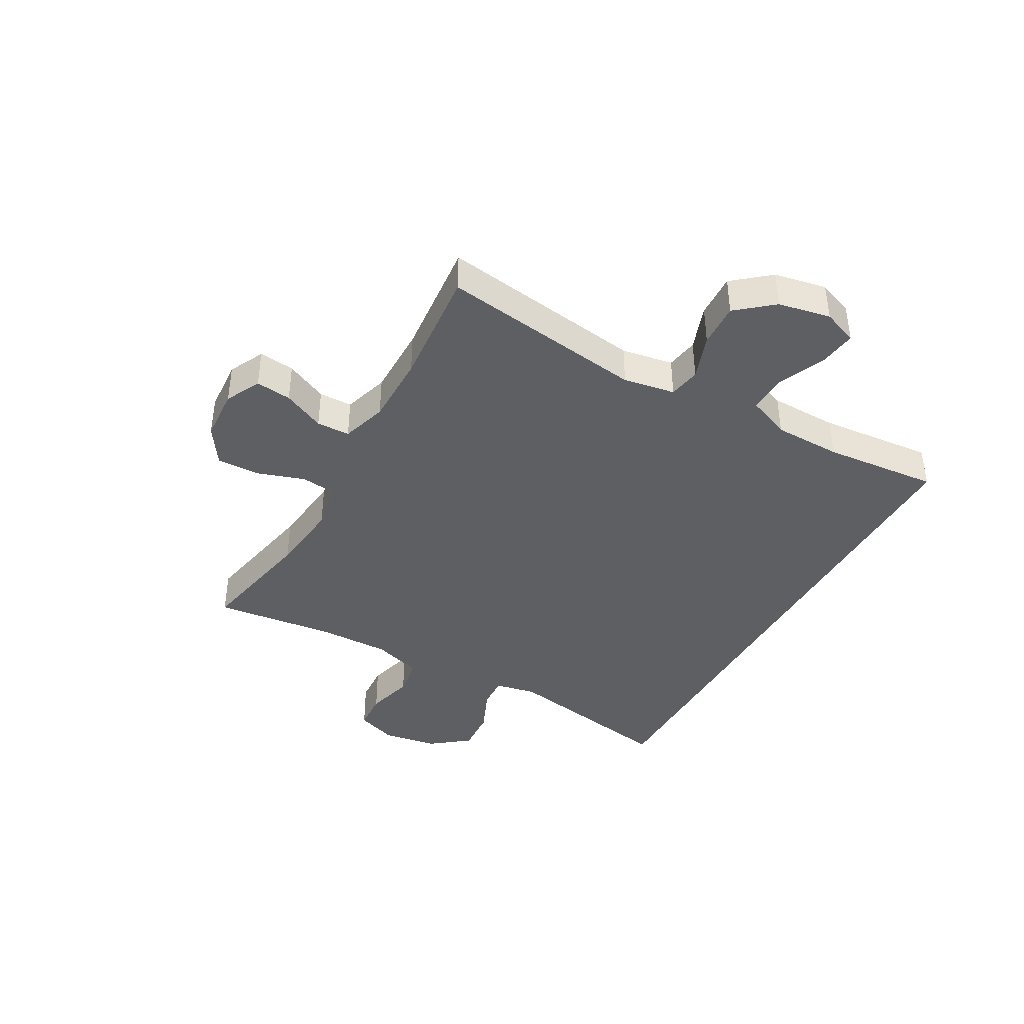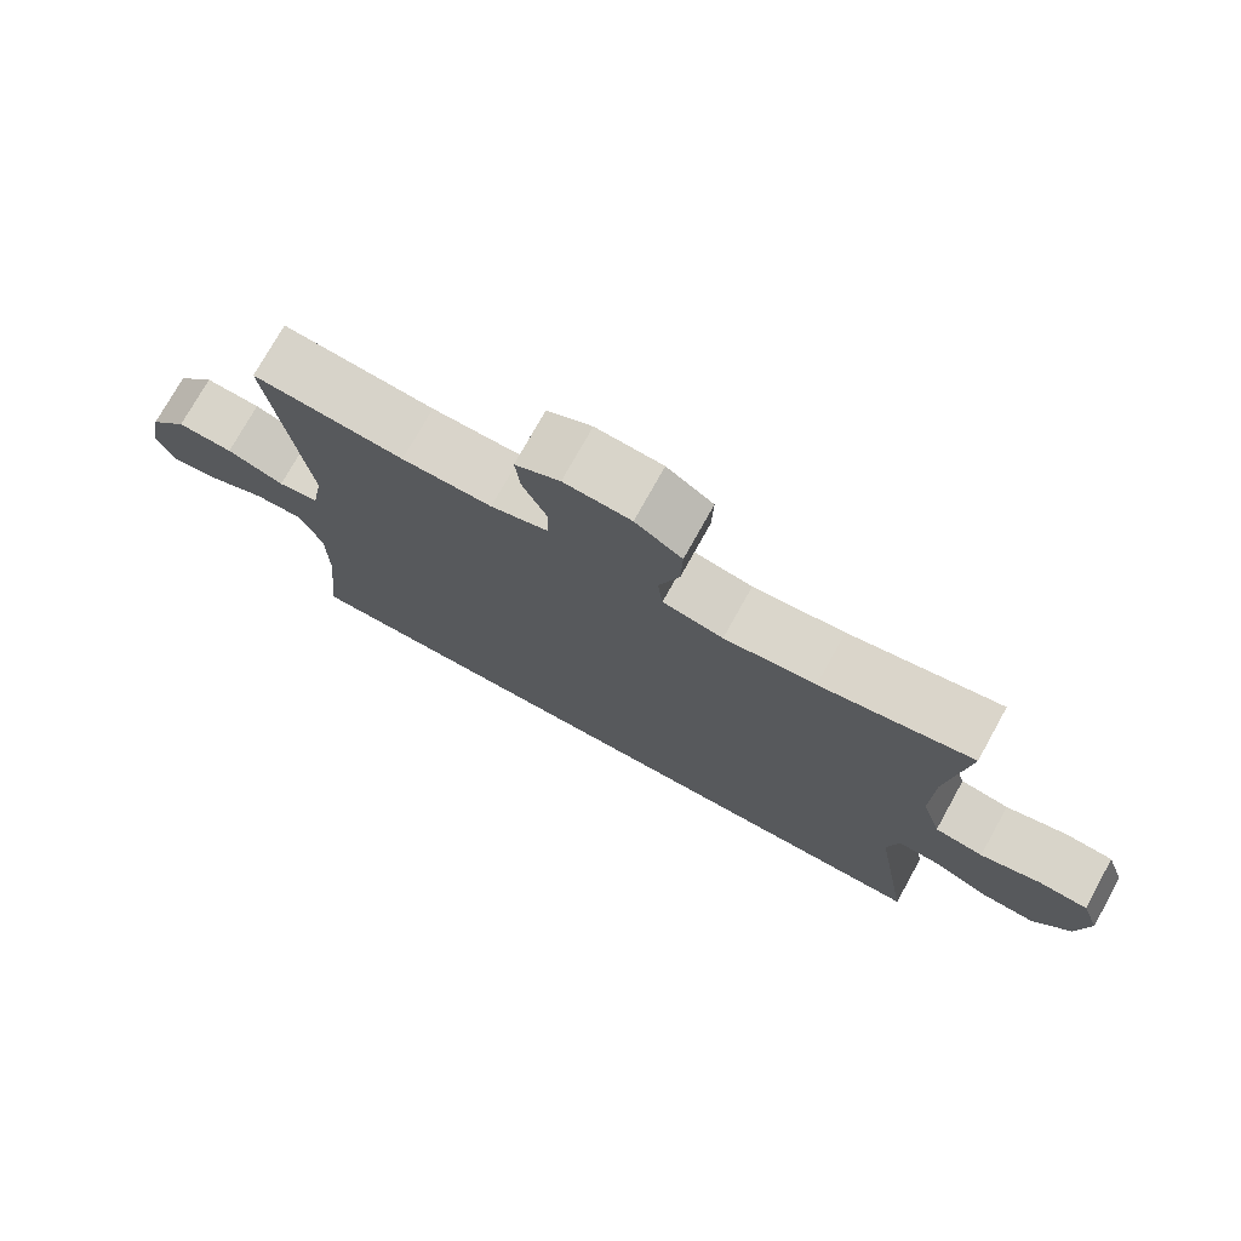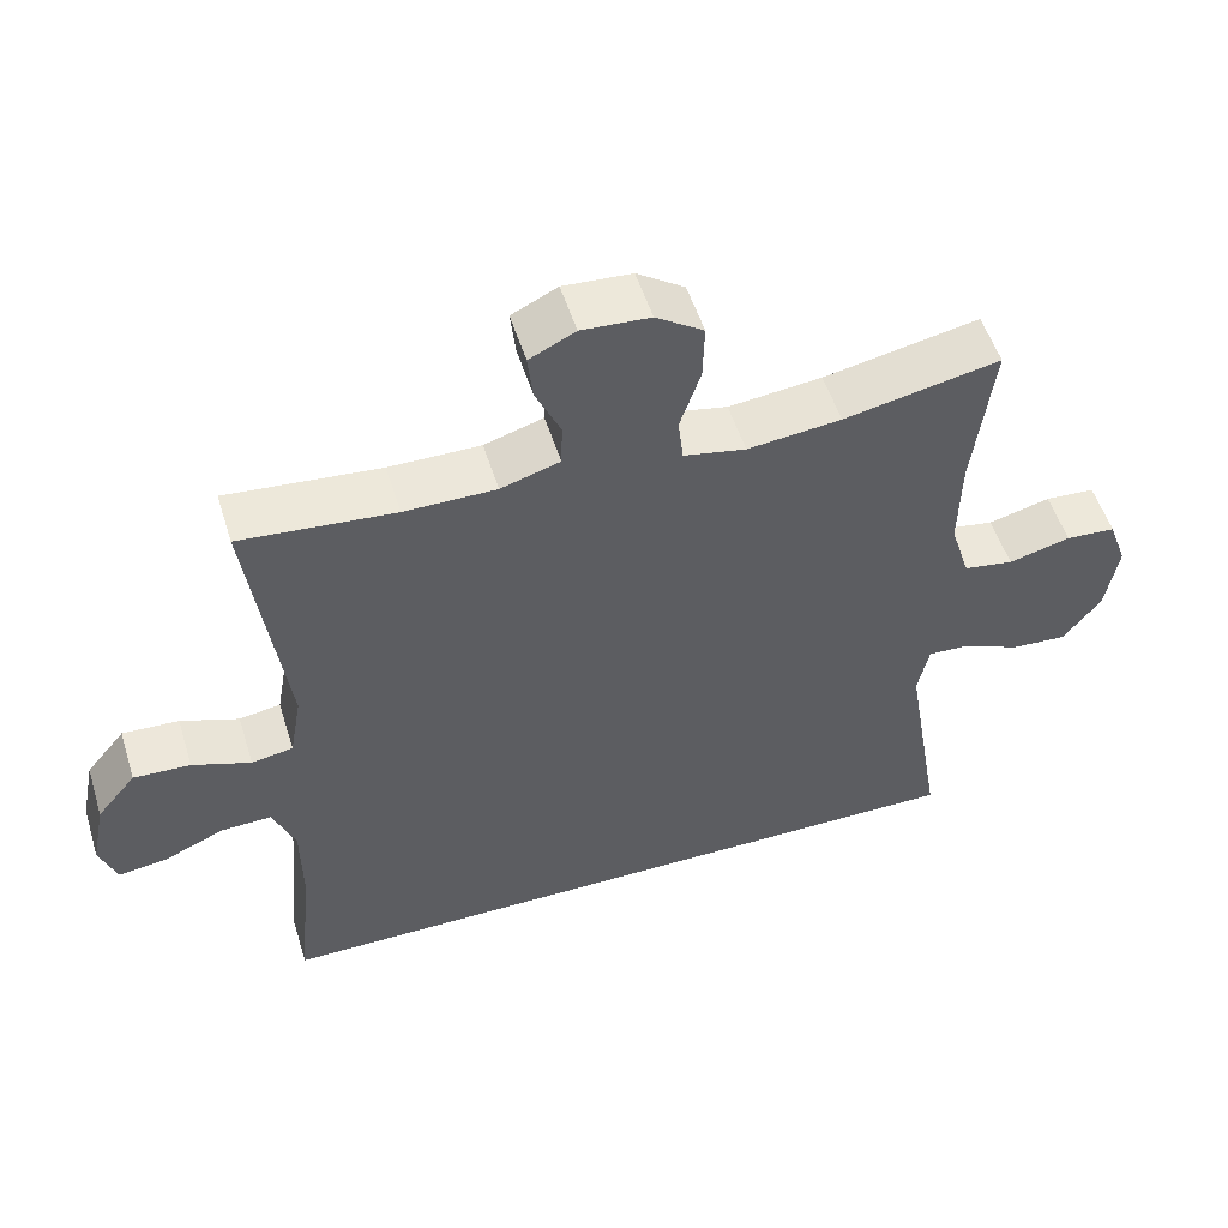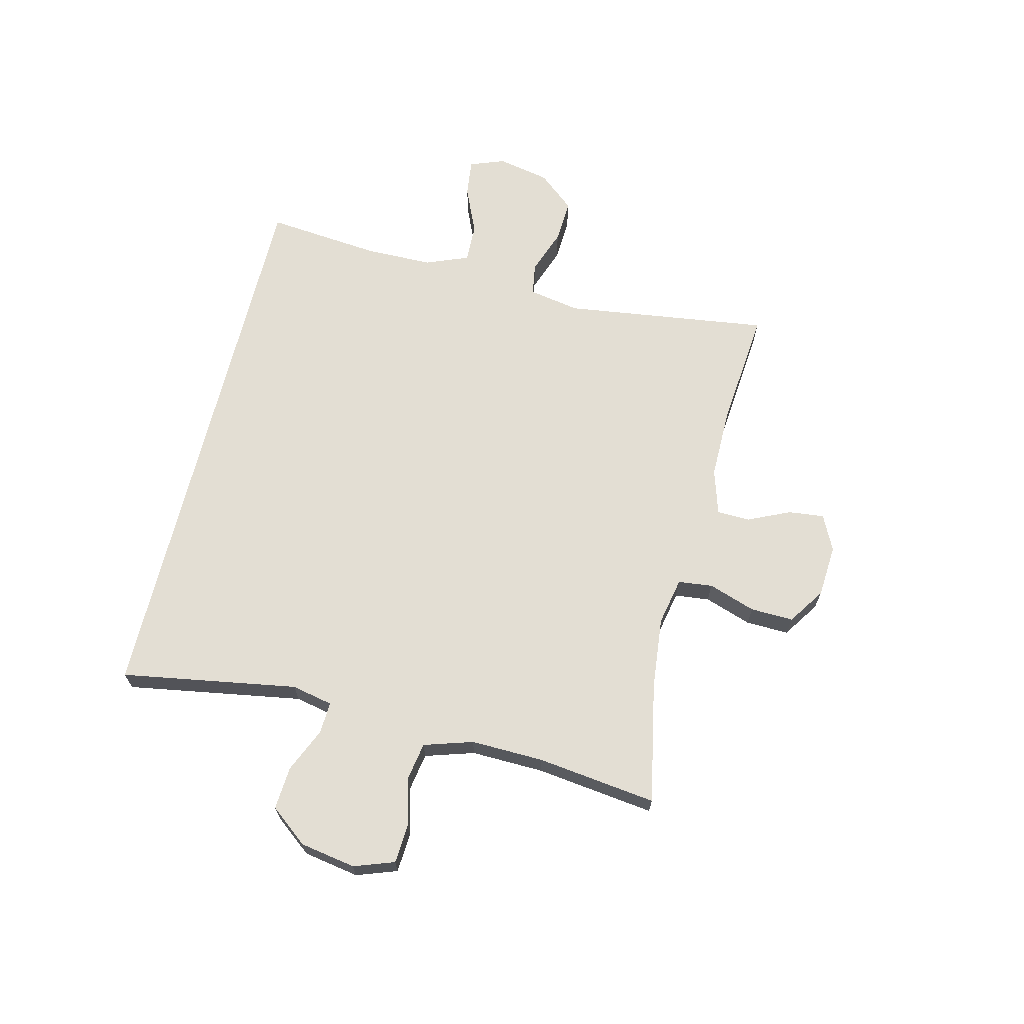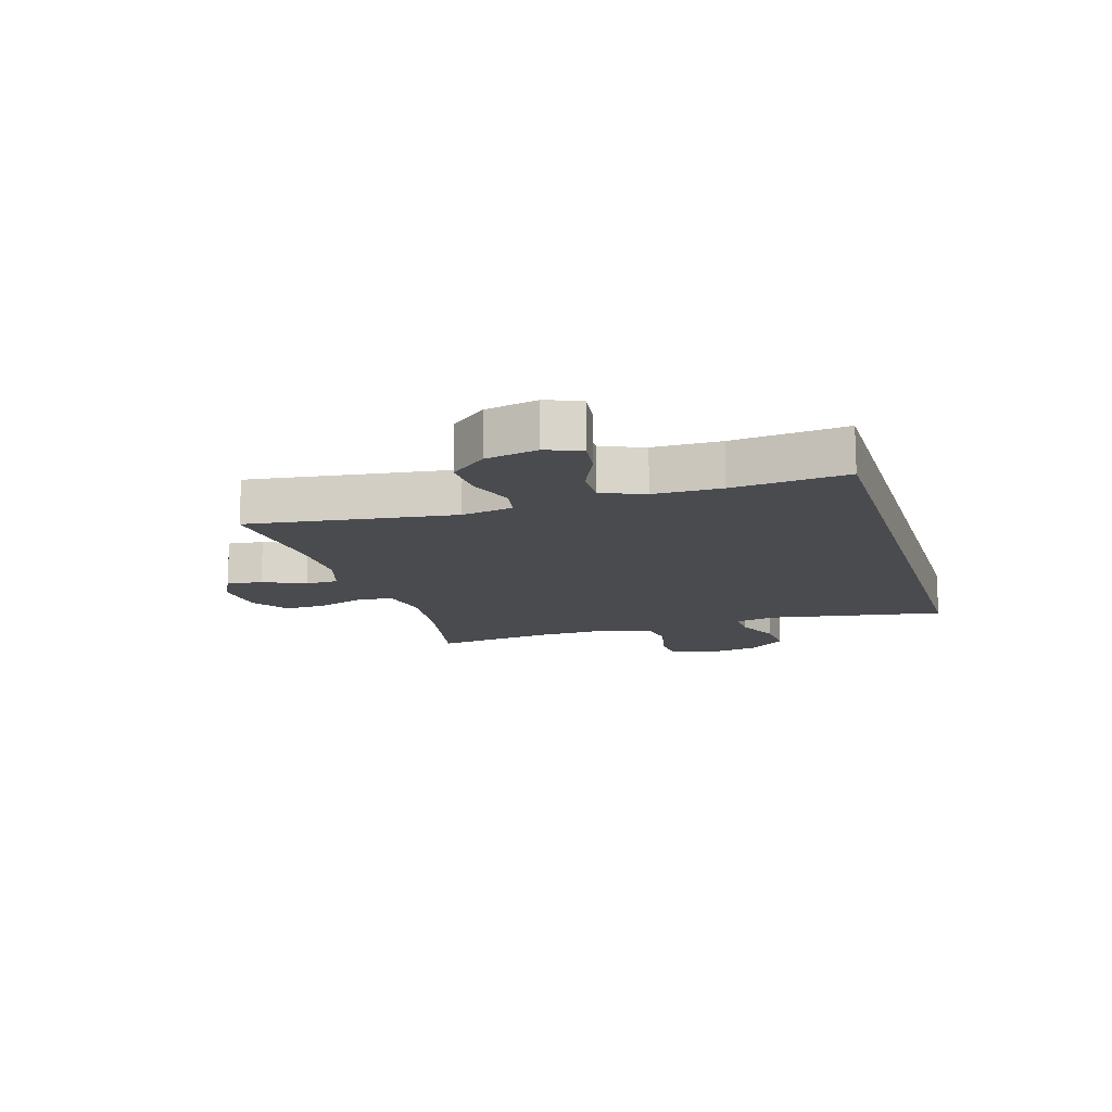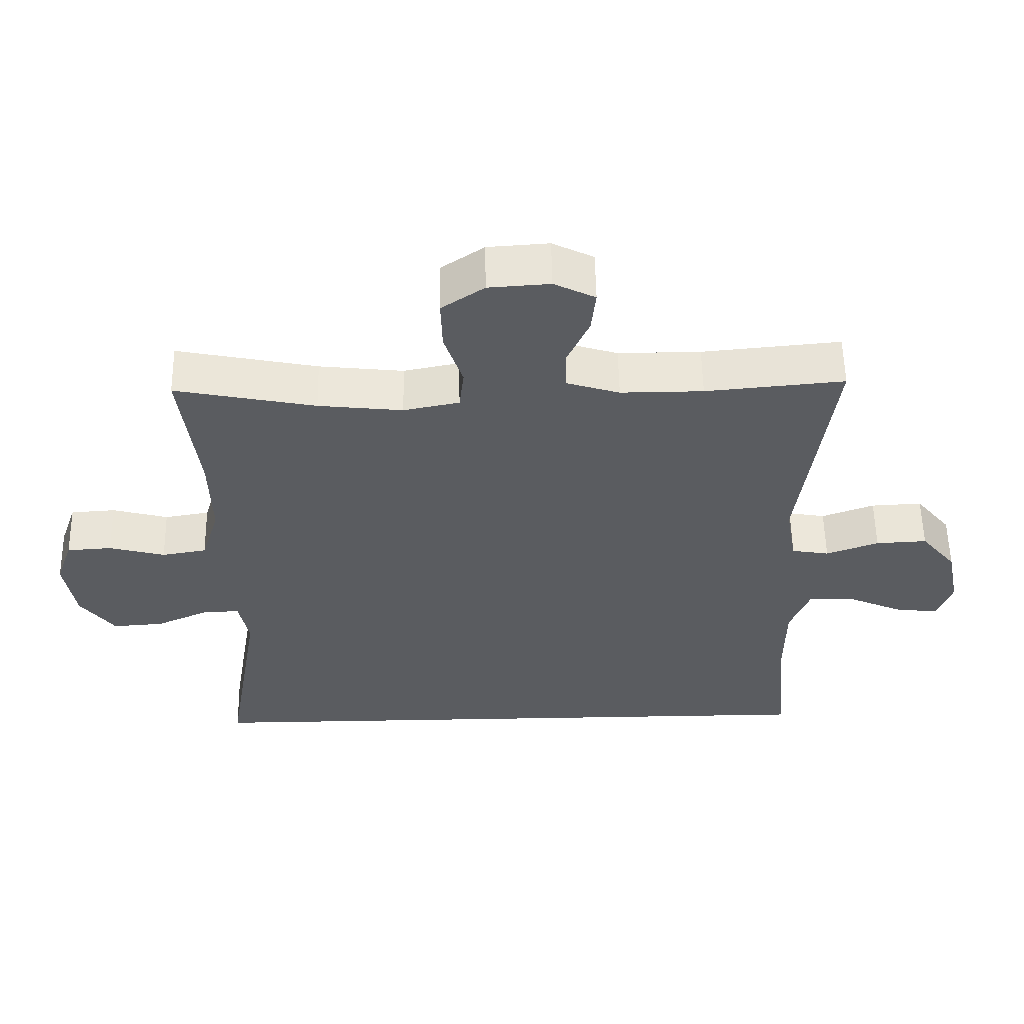
<metadata>
{"format":"obj","ext":"obj","renderer":"f3d","projection":"perspective","resolution":1024,"background":"white","views":[{"elev":-41.1,"azim":60.6,"up":"+Y"},{"elev":74.7,"azim":-151.0,"up":"+Z"},{"elev":52.8,"azim":162.8,"up":"+Z"},{"elev":67.3,"azim":-76.2,"up":"+Y"},{"elev":-14.0,"azim":106.9,"up":"+Y"},{"elev":55.5,"azim":-1.0,"up":"+Z"}]}
</metadata>
<code>
o path1058
v 0.481 0.0375 -0.3166
v 0.4823 0.0375 -0.1967
v 0.5126 0.0375 -0.1211
v 0.5814 0.0375 -0.1231
v 0.6649 0.0375 -0.1594
v 0.7309 0.0375 -0.1676
v 0.7541 0.0375 -0.1058
v 0.7352 0.0375 -0.01308
v 0.6817 0.0375 0.05088
v 0.604 0.0375 0.04702
v 0.5243 0.0375 0.0182
v 0.4675 0.0375 0.02779
v 0.4512 0.0375 0.1192
v 0.5007 0.0375 0.4829
v 0.2901 0.0375 0.4633
v 0.1646 0.0375 0.4627
v 0.08389 0.0375 0.4875
v 0.08228 0.0375 0.5466
v 0.1164 0.0375 0.6208
v 0.1233 0.0375 0.6842
v 0.06053 0.0375 0.7151
v -0.03303 0.0375 0.7087
v -0.09823 0.0375 0.665
v -0.096 0.0375 0.5887
v -0.06768 0.0375 0.5048
v -0.07473 0.0375 0.4437
v -0.1595 0.0375 0.4266
v -0.2877 0.0375 0.4405
v -0.501 0.0375 0.4829
v -0.4744 0.0375 0.2702
v -0.4714 0.0375 0.1416
v -0.4987 0.0375 0.05468
v -0.5668 0.0375 0.04313
v -0.6515 0.0375 0.06535
v -0.7197 0.0375 0.06092
v -0.7452 0.0375 -0.01053
v -0.7283 0.0375 -0.1094
v -0.6763 0.0375 -0.1759
v -0.5994 0.0375 -0.1708
v -0.52 0.0375 -0.1359
v -0.4637 0.0375 -0.1332
v -0.4484 0.0375 -0.2061
v -0.501 0.0375 -0.519
v 0.5007 0.0375 -0.519
v 0.481 -0.0375 -0.3166
v 0.4823 -0.0375 -0.1967
v 0.5126 -0.0375 -0.1211
v 0.5814 -0.0375 -0.1231
v 0.6649 -0.0375 -0.1594
v 0.7309 -0.0375 -0.1676
v 0.7541 -0.0375 -0.1058
v 0.7352 -0.0375 -0.01308
v 0.6817 -0.0375 0.05088
v 0.604 -0.0375 0.04702
v 0.5243 -0.0375 0.0182
v 0.4675 -0.0375 0.02779
v 0.4512 -0.0375 0.1192
v 0.5007 -0.0375 0.4829
v 0.2901 -0.0375 0.4633
v 0.1646 -0.0375 0.4627
v 0.08389 -0.0375 0.4875
v 0.08228 -0.0375 0.5466
v 0.1164 -0.0375 0.6208
v 0.1233 -0.0375 0.6842
v 0.06053 -0.0375 0.7151
v -0.03303 -0.0375 0.7087
v -0.09823 -0.0375 0.665
v -0.096 -0.0375 0.5887
v -0.06768 -0.0375 0.5048
v -0.07473 -0.0375 0.4437
v -0.1595 -0.0375 0.4266
v -0.2877 -0.0375 0.4405
v -0.501 -0.0375 0.4829
v -0.4744 -0.0375 0.2702
v -0.4714 -0.0375 0.1416
v -0.4987 -0.0375 0.05468
v -0.5668 -0.0375 0.04313
v -0.6515 -0.0375 0.06535
v -0.7197 -0.0375 0.06092
v -0.7452 -0.0375 -0.01053
v -0.7283 -0.0375 -0.1094
v -0.6763 -0.0375 -0.1759
v -0.5994 -0.0375 -0.1708
v -0.52 -0.0375 -0.1359
v -0.4637 -0.0375 -0.1332
v -0.4484 -0.0375 -0.2061
v -0.501 -0.0375 -0.519
v 0.5007 -0.0375 -0.519
v 0.7309 0.0375 -0.1676
v 0.7309 0.0375 -0.1676
v 0.7541 0.0375 -0.1058
v 0.7352 0.0375 -0.01308
v 0.6817 0.0375 0.05088
v 0.6649 0.0375 -0.1594
v 0.604 0.0375 0.04702
v 0.5814 0.0375 -0.1231
v 0.5243 0.0375 0.0182
v 0.5126 0.0375 -0.1211
v 0.5126 0.0375 -0.1211
v 0.4675 0.0375 0.02779
v 0.4675 0.0375 0.02779
v 0.4823 0.0375 -0.1967
v -0.501 0.0375 -0.519
v -0.501 0.0375 -0.519
v 0.5007 0.0375 -0.519
v 0.5007 0.0375 -0.519
v 0.481 0.0375 -0.3166
v 0.4512 0.0375 0.1192
v 0.5007 0.0375 0.4829
v 0.5007 0.0375 0.4829
v 0.2901 0.0375 0.4633
v 0.1646 0.0375 0.4627
v 0.08389 0.0375 0.4875
v 0.08389 0.0375 0.4875
v 0.1164 0.0375 0.6208
v 0.1233 0.0375 0.6842
v 0.1233 0.0375 0.6842
v 0.06053 0.0375 0.7151
v 0.08228 0.0375 0.5466
v -0.03303 0.0375 0.7087
v -0.06768 0.0375 0.5048
v -0.07473 0.0375 0.4437
v -0.07473 0.0375 0.4437
v -0.09823 0.0375 0.665
v -0.096 0.0375 0.5887
v -0.1595 0.0375 0.4266
v -0.2877 0.0375 0.4405
v -0.4637 0.0375 -0.1332
v -0.4637 0.0375 -0.1332
v -0.4484 0.0375 -0.2061
v -0.52 0.0375 -0.1359
v -0.4714 0.0375 0.1416
v -0.4987 0.0375 0.05468
v -0.4987 0.0375 0.05468
v -0.4744 0.0375 0.2702
v -0.501 0.0375 0.4829
v -0.501 0.0375 0.4829
v -0.5668 0.0375 0.04313
v -0.5994 0.0375 -0.1708
v -0.6515 0.0375 0.06535
v -0.6763 0.0375 -0.1759
v -0.7197 0.0375 0.06092
v -0.7197 0.0375 0.06092
v -0.7283 0.0375 -0.1094
v -0.7452 0.0375 -0.01053
v 0.7309 -0.0375 -0.1676
v 0.7309 -0.0375 -0.1676
v 0.7541 -0.0375 -0.1058
v 0.7352 -0.0375 -0.01308
v 0.6817 -0.0375 0.05088
v 0.6649 -0.0375 -0.1594
v 0.604 -0.0375 0.04702
v 0.5814 -0.0375 -0.1231
v 0.5243 -0.0375 0.0182
v 0.5126 -0.0375 -0.1211
v 0.5126 -0.0375 -0.1211
v 0.4675 -0.0375 0.02779
v 0.4675 -0.0375 0.02779
v 0.4823 -0.0375 -0.1967
v -0.501 -0.0375 -0.519
v -0.501 -0.0375 -0.519
v 0.5007 -0.0375 -0.519
v 0.5007 -0.0375 -0.519
v 0.481 -0.0375 -0.3166
v 0.4512 -0.0375 0.1192
v 0.5007 -0.0375 0.4829
v 0.5007 -0.0375 0.4829
v 0.2901 -0.0375 0.4633
v 0.1646 -0.0375 0.4627
v 0.08389 -0.0375 0.4875
v 0.08389 -0.0375 0.4875
v 0.1164 -0.0375 0.6208
v 0.1233 -0.0375 0.6842
v 0.1233 -0.0375 0.6842
v 0.06053 -0.0375 0.7151
v 0.08228 -0.0375 0.5466
v -0.03303 -0.0375 0.7087
v -0.06768 -0.0375 0.5048
v -0.07473 -0.0375 0.4437
v -0.07473 -0.0375 0.4437
v -0.09823 -0.0375 0.665
v -0.096 -0.0375 0.5887
v -0.1595 -0.0375 0.4266
v -0.2877 -0.0375 0.4405
v -0.4637 -0.0375 -0.1332
v -0.4637 -0.0375 -0.1332
v -0.4484 -0.0375 -0.2061
v -0.52 -0.0375 -0.1359
v -0.4714 -0.0375 0.1416
v -0.4987 -0.0375 0.05468
v -0.4987 -0.0375 0.05468
v -0.4744 -0.0375 0.2702
v -0.501 -0.0375 0.4829
v -0.501 -0.0375 0.4829
v -0.5668 -0.0375 0.04313
v -0.5994 -0.0375 -0.1708
v -0.6515 -0.0375 0.06535
v -0.6763 -0.0375 -0.1759
v -0.7197 -0.0375 0.06092
v -0.7197 -0.0375 0.06092
v -0.7283 -0.0375 -0.1094
v -0.7452 -0.0375 -0.01053
f 196 201 198
f 196 195 201
f 181 182 177
f 178 176 182
f 172 177 176
f 157 159 155
f 152 149 150
f 184 189 183
f 157 179 185
f 192 184 193
f 179 183 185
f 157 155 154
f 189 184 192
f 159 187 164
f 201 197 202
f 188 195 196
f 169 179 165
f 154 153 152
f 187 160 164
f 152 153 149
f 185 190 188
f 170 179 169
f 157 185 187
f 165 179 157
f 168 169 165
f 176 178 170
f 182 176 177
f 175 177 172
f 164 160 162
f 173 175 172
f 197 201 195
f 153 151 149
f 154 155 153
f 179 170 178
f 183 189 185
f 202 197 199
f 148 151 146
f 157 187 159
f 185 189 190
f 149 151 148
f 188 190 195
f 168 165 166
f 90 7 51 147
f 7 8 52 51
f 8 9 53 52
f 5 6 50 49
f 9 10 54 53
f 4 5 49 48
f 10 11 55 54
f 99 4 48 156
f 11 101 158 55
f 2 3 47 46
f 104 106 163 161
f 44 1 45 88
f 1 2 46 45
f 12 13 57 56
f 13 110 167 57
f 14 15 59 58
f 15 16 60 59
f 16 114 171 60
f 19 117 174 63
f 20 21 65 64
f 18 19 63 62
f 17 18 62 61
f 21 22 66 65
f 25 123 180 69
f 22 23 67 66
f 24 25 69 68
f 23 24 68 67
f 26 27 71 70
f 27 28 72 71
f 129 42 86 186
f 40 41 85 84
f 31 134 191 75
f 30 31 75 74
f 137 30 74 194
f 28 29 73 72
f 42 43 87 86
f 32 33 77 76
f 39 40 84 83
f 33 34 78 77
f 38 39 83 82
f 34 143 200 78
f 37 38 82 81
f 36 37 81 80
f 35 36 80 79
f 139 141 144
f 139 144 138
f 124 120 125
f 121 125 119
f 115 119 120
f 100 98 102
f 95 93 92
f 127 126 132
f 100 128 122
f 135 136 127
f 122 128 126
f 100 97 98
f 132 135 127
f 102 107 130
f 144 145 140
f 131 139 138
f 112 108 122
f 97 95 96
f 130 107 103
f 95 92 96
f 128 131 133
f 113 112 122
f 100 130 128
f 108 100 122
f 111 108 112
f 119 113 121
f 125 120 119
f 118 115 120
f 107 105 103
f 116 115 118
f 140 138 144
f 96 92 94
f 97 96 98
f 122 121 113
f 126 128 132
f 145 142 140
f 91 89 94
f 100 102 130
f 128 133 132
f 92 91 94
f 131 138 133
f 111 109 108

</code>
